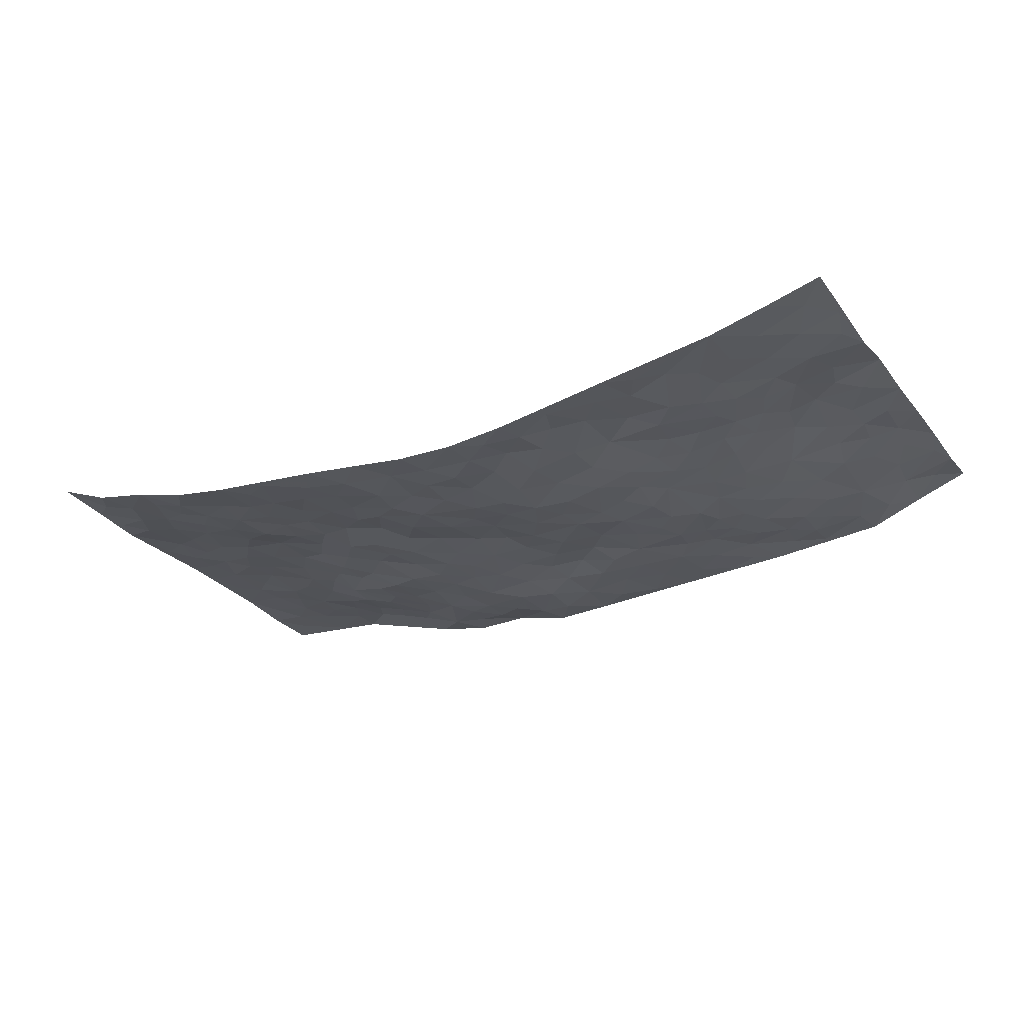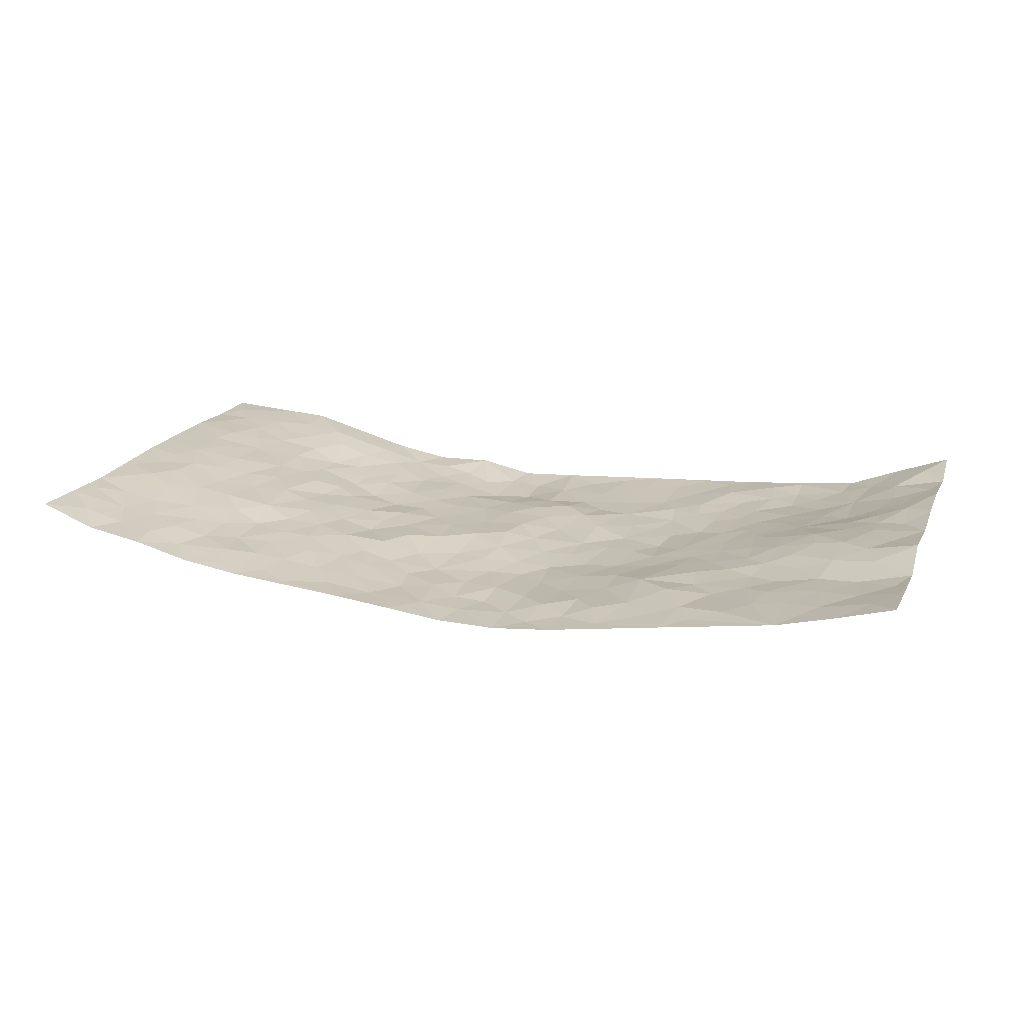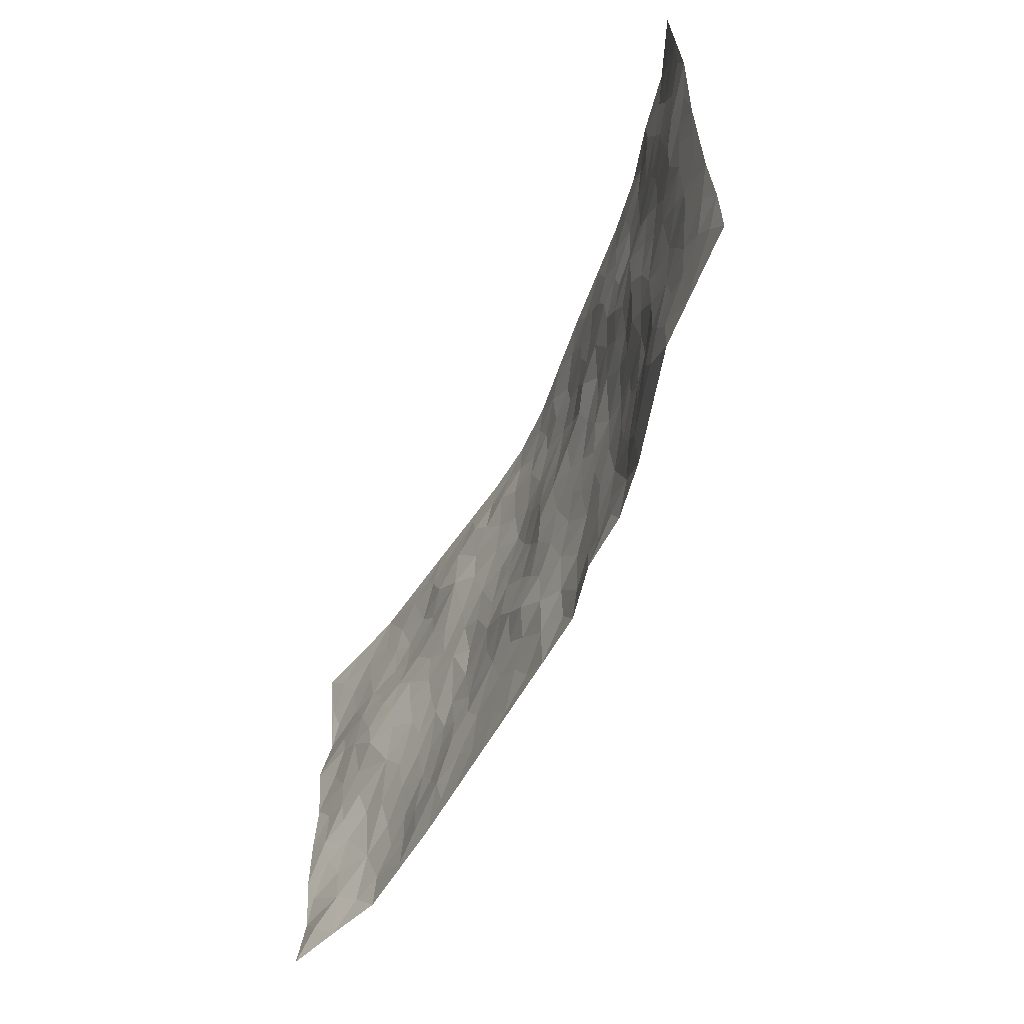
<metadata>
{"format":"obj","ext":"obj","renderer":"f3d","projection":"perspective","resolution":1024,"background":"white","views":[{"elev":-25.7,"azim":-150.5,"up":"+Z"},{"elev":19.7,"azim":-161.0,"up":"+Z"},{"elev":-56.6,"azim":65.8,"up":"+Y"}]}
</metadata>
<code>
v -0.9686 0.00343 0.09996
v -0.9749 0.995 0.0925
v 0.9764 0.002109 0.06214
v 0.9697 0.9998 0.09314
v -0.7932 0.393 0.0481
v -0.9735 0.5001 0.08591
v -0.8534 0.3582 0.06104
v 0.001036 0.002284 -0.04707
v -0.9715 0.2509 0.09251
v -0.916 0.3383 0.07959
v -0.7382 0.002411 0.01169
v -0.9736 0.1266 0.08281
v -0.7111 0.2934 0.01903
v -0.8531 0.003135 0.05702
v -0.8391 0.2894 0.04882
v -0.4923 0.001519 -0.01294
v -0.9525 0.1889 0.08086
v -0.2947 0.1666 -0.035
v -0.7766 0.3232 0.03169
v -0.8595 0.1214 0.05505
v -0.916 0.06579 0.08141
v -0.7971 0.06523 0.02978
v -0.6756 0.1274 0.001826
v -0.727 0.07555 0.01114
v -0.8715 0.2083 0.05561
v -0.9054 0.2708 0.07082
v -0.7711 0.1781 0.02262
v -0.6949 0.2105 0.006433
v -0.8586 0.4883 0.06919
v -0.9721 0.3756 0.09128
v -0.736 0.9976 0.02713
v -0.5384 0.2222 -0.01154
v 0.2621 0.158 -0.04868
v -0.9767 0.7464 0.07244
v -0.3693 0.3926 -0.03711
v -0.7811 0.7519 0.04102
v -0.7983 0.8302 0.04488
v -0.581 0.4421 0.00469
v -0.5993 0.6054 0.01137
v -0.4915 0.9977 -0.01239
v -0.9515 0.6855 0.08051
v -0.6579 0.5622 0.03137
v -0.3895 0.7531 -0.01019
v -0.511 0.2797 -0.01535
v -0.4612 0.2248 -0.01924
v -0.497 0.1618 -0.01456
v -0.4484 0.636 -0.01232
v -0.368 0.5594 -0.03039
v 0.166 0.474 -0.04366
v -0.335 0.2207 -0.03025
v -0.212 0.61 -0.05204
v -0.3762 0.6288 -0.02679
v -0.3033 0.05729 -0.02875
v -0.6274 0.7098 0.0105
v -0.396 0.194 -0.02037
v -0.8657 0.6176 0.07255
v -0.03795 0.3476 -0.04322
v 0.05798 0.3394 -0.04427
v 0.2987 0.4517 -0.03628
v -0.09583 0.5507 -0.05544
v -0.1664 0.5553 -0.05159
v 0.09224 0.6297 -0.05407
v -0.6326 0.3461 0.01017
v -0.7426 0.5738 0.05504
v -0.9496 0.8075 0.06852
v -0.5618 0.1292 -0.006689
v -0.3689 0.01186 -0.02138
v -0.7904 0.4663 0.05509
v -0.6197 0.1725 -0.005368
v -0.6168 0.01846 -0.0001777
v -0.2455 0.001498 -0.02962
v -0.6183 0.08837 -0.005272
v -0.5487 0.05317 -0.004465
v -0.433 0.03707 -0.01593
v -0.4524 0.1037 -0.01145
v -0.8867 0.6851 0.06971
v -0.968 0.8708 0.08034
v -0.7308 0.5087 0.05238
v -0.001947 0.9977 -0.06427
v -0.7981 0.6753 0.05797
v -0.563 0.3149 -0.006626
v -0.5134 0.4609 -0.01152
v 0.005944 0.5711 -0.04757
v -0.04972 0.4823 -0.04977
v 0.003172 0.4193 -0.0422
v -0.1243 0.1282 -0.04457
v -0.5688 0.6698 0.005655
v -0.9093 0.5623 0.07599
v -0.73 0.6904 0.03637
v -0.4505 0.2966 -0.02282
v -0.6324 0.2676 0.002642
v -0.5008 0.6881 -0.00209
v -0.1739 0.4843 -0.04835
v -0.2639 0.4355 -0.04132
v -0.6456 0.6487 0.02139
v -0.01022 0.1172 -0.0507
v -0.4163 0.5099 -0.02429
v -0.3451 0.2875 -0.0364
v -0.2418 0.5031 -0.04316
v -0.181 0.3817 -0.03707
v -0.9715 0.6241 0.09611
v -0.701 0.6227 0.04042
v -0.8068 0.5795 0.06627
v -0.3638 0.1098 -0.02443
v -0.522 0.5329 -0.007525
v -0.6806 0.406 0.02666
v -0.13 0.3239 -0.03472
v -0.1494 0.2496 -0.04431
v -0.518 0.6114 -0.005083
v 0.1089 0.7285 -0.06003
v -0.002925 0.2149 -0.04766
v -0.07246 0.2726 -0.03513
v 0.005379 0.288 -0.04207
v -0.4317 0.3632 -0.03102
v -0.197 0.1838 -0.04197
v -0.6508 0.4876 0.02748
v -0.5569 0.381 -0.003933
v -0.4932 0.3913 -0.01661
v -0.309 0.5236 -0.03685
v -0.26 0.3498 -0.03982
v -0.3575 0.4667 -0.03938
v -0.227 0.2707 -0.04004
v -0.09114 0.4106 -0.0473
v -0.5934 0.5312 0.01064
v -0.09193 0.1985 -0.04795
v -0.214 0.09328 -0.03701
v -0.4001 0.2578 -0.02511
v -0.9222 0.4379 0.07463
v -0.8622 0.421 0.06482
v 0.09243 0.4227 -0.04566
v 0.2103 0.2383 -0.05259
v 0.08241 0.5168 -0.04107
v 0.01906 0.4878 -0.0407
v 0.167 0.3932 -0.04651
v 0.7891 0.4973 0.04786
v 0.2211 0.4342 -0.04511
v 0.2682 0.314 -0.04475
v 0.1603 0.5674 -0.04119
v 0.1209 0.9984 -0.05105
v -0.2944 0.6191 -0.04077
v 0.4241 0.8804 -0.01845
v 0.4907 0.9986 -0.01868
v -0.2161 0.7801 -0.04922
v -0.05992 0.8631 -0.06546
v -0.3236 0.3479 -0.03901
v -0.4599 0.5656 -0.01659
v -0.07389 0.0528 -0.04784
v -0.1582 0.02204 -0.03813
v 0.124 0.002459 -0.0551
v 0.01241 0.8593 -0.0644
v -0.01718 0.699 -0.06029
v 0.4238 0.1972 -0.02722
v 0.3438 0.2906 -0.03986
v 0.5898 0.5268 0.01825
v 0.5239 0.5472 0.004929
v 0.4569 0.1356 -0.01956
v 0.5241 0.228 -0.009583
v 0.4174 0.3626 -0.03433
v 0.02237 0.6403 -0.05385
v -0.05999 0.6268 -0.05632
v -0.1481 0.7289 -0.0579
v -0.08751 0.6923 -0.06135
v -0.06118 0.7903 -0.05909
v -0.1377 0.6321 -0.06011
v 0.02036 0.774 -0.06263
v 0.2441 0.9989 -0.03861
v -0.02053 0.9258 -0.06429
v -0.2707 0.8453 -0.03824
v -0.2008 0.8793 -0.04634
v -0.3171 0.78 -0.03131
v -0.248 0.9969 -0.05261
v -0.2293 0.6953 -0.04602
v -0.3185 0.6994 -0.03051
v -0.1416 0.8287 -0.05481
v -0.1253 0.9971 -0.06547
v 0.218 0.746 -0.0458
v 0.1744 0.6667 -0.05132
v 0.3277 0.5959 -0.03396
v 0.2619 0.5234 -0.03973
v 0.2654 0.6662 -0.0315
v 0.4233 0.7447 -0.009875
v 0.3547 0.6835 -0.01925
v 0.2854 0.7335 -0.03323
v 0.06704 0.9285 -0.05757
v 0.07818 0.8226 -0.05792
v 0.1451 0.8578 -0.0568
v 0.2496 0.8735 -0.04006
v 0.3211 0.7938 -0.02925
v 0.2322 0.5957 -0.03584
v -0.8804 0.8655 0.05886
v -0.6822 0.8157 0.023
v -0.8676 0.773 0.05321
v -0.856 0.9967 0.05852
v -0.9188 0.937 0.07475
v -0.8099 0.9199 0.04629
v -0.7334 0.8844 0.03137
v -0.6067 0.9288 0.0111
v -0.6631 0.8852 0.01796
v -0.6877 0.7449 0.02018
v -0.5615 0.8139 0.0005056
v -0.6228 0.7805 0.009285
v -0.5124 0.9005 -0.001126
v -0.3924 0.8774 -0.01699
v -0.5472 0.9595 -0.001759
v -0.4649 0.8154 0.000266
v -0.4446 0.9354 -0.01537
v -0.3481 0.9716 -0.03466
v -0.5124 0.7603 -0.004447
v -0.3217 0.9006 -0.0291
v -0.2614 0.9292 -0.04657
v 0.1564 0.7847 -0.05542
v 0.2538 0.8045 -0.03785
v 0.1876 0.9336 -0.04947
v 0.392 0.8127 -0.0163
v 0.3366 0.8812 -0.0286
v 0.3816 0.9828 -0.02749
v 0.2882 0.938 -0.03654
v 0.442 0.9483 -0.02138
v 0.3814 0.494 -0.02488
v 0.3268 0.5295 -0.03349
v 0.4826 0.6045 -5.202e-05
v 0.4312 0.6649 -0.009173
v 0.4061 0.5886 -0.0183
v 0.3557 0.1909 -0.04149
v 0.4838 0.3355 -0.01975
v 0.4594 0.5229 -0.00915
v 0.3494 0.3889 -0.0415
v -0.1266 0.9133 -0.06235
v -0.1866 0.9563 -0.05931
v 0.3228 0.1337 -0.04436
v 0.6101 0.01533 0.01739
v 0.2024 0.3337 -0.0469
v 0.2731 0.3855 -0.04447
v 0.5845 0.2483 0.002008
v 0.7326 0.9989 0.02786
v 0.9755 0.2511 0.07423
v 0.4919 0.8123 -0.009533
v 0.7164 0.4878 0.03346
v 0.4879 0.7471 -0.005228
v 0.9751 0.5005 0.08072
v 0.667 0.2947 0.02728
v 0.5098 0.4686 -0.005294
v 0.7756 0.3116 0.04242
v 0.56 0.416 0.009181
v 0.4909 0.00257 -0.01495
v 0.09061 0.2519 -0.05069
v 0.5046 0.07753 -0.005233
v 0.1353 0.319 -0.04912
v 0.4189 0.2676 -0.02929
v 0.8704 0.2657 0.06173
v 0.6396 0.4623 0.02419
v 0.5756 0.08286 0.01414
v 0.4502 0.4265 -0.01818
v 0.6062 0.3723 0.01496
v 0.2887 0.2332 -0.04363
v 0.4805 0.2723 -0.01955
v 0.266 0.07913 -0.04501
v 0.369 0.002492 -0.03554
v 0.2452 0.004121 -0.03087
v 0.2026 0.1152 -0.0531
v 0.06828 0.17 -0.06029
v 0.1461 0.1902 -0.06045
v 0.6099 0.1484 0.02072
v 0.7739 0.4235 0.0469
v 0.7455 0.2219 0.03975
v 0.6468 0.08158 0.03308
v 0.6673 0.3852 0.02696
v 0.7159 0.3399 0.03378
v 0.8825 0.3267 0.06374
v 0.7442 0.568 0.03563
v 0.6886 0.1465 0.03646
v 0.7603 0.1507 0.04375
v 0.8369 0.368 0.05773
v 0.939 0.3502 0.07215
v 0.8826 0.4391 0.06647
v 0.5822 0.3136 0.005058
v 0.8171 0.1068 0.0527
v 0.3342 0.06406 -0.03782
v 0.4136 0.06928 -0.03257
v 0.07166 0.07777 -0.06075
v 0.1439 0.07268 -0.05658
v 0.9756 0.7506 0.07731
v 0.7279 0.08016 0.04493
v 0.6533 0.2165 0.02397
v 0.9574 0.4252 0.07645
v 0.9035 0.5095 0.07017
v 0.8057 0.2511 0.04908
v 0.5327 0.1489 -0.001162
v 0.7299 0.002486 0.04758
v 0.5032 0.3945 -0.007207
v 0.9371 0.06444 0.06311
v 0.9763 0.1268 0.06437
v 0.837 0.1811 0.0539
v 0.8956 0.1252 0.06
v 0.8259 0.009944 0.05339
v 0.9344 0.189 0.06652
v 0.665 0.5561 0.02387
v 0.6912 0.6332 0.02661
v 0.5845 0.6367 0.01363
v 0.8238 0.692 0.05426
v 0.6327 0.7714 0.006391
v 0.9539 0.6255 0.07628
v 0.7661 0.6422 0.04188
v 0.8521 0.5956 0.06301
v 0.7332 0.7441 0.03102
v 0.8433 0.5309 0.06015
v 0.9132 0.5746 0.07049
v 0.8889 0.66 0.06902
v 0.6405 0.6926 0.01347
v 0.5664 0.7239 -0.002083
v 0.5094 0.675 -0.001069
v 0.8524 0.8529 0.04958
v 0.7118 0.8714 0.02494
v 0.8109 0.7772 0.04603
v 0.8955 0.7785 0.06149
v 0.7797 0.8446 0.03842
v 0.9699 0.8752 0.08437
v 0.6946 0.8026 0.02008
v 0.9506 0.8123 0.07493
v 0.7408 0.9319 0.03074
v 0.8542 0.9994 0.04892
v 0.6131 0.9984 -0.002085
v 0.8198 0.9265 0.04235
v 0.9036 0.929 0.06573
v 0.6627 0.9345 0.008867
v 0.5577 0.9017 -0.003411
v 0.4925 0.8817 -0.0117
v 0.5516 0.9699 -0.008297
v 0.5711 0.822 -0.004313
v 0.6374 0.8608 0.006602
f 29 6 128
f 12 21 20
f 26 10 9
f 55 45 46
f 27 19 15
f 26 9 17
f 101 6 88
f 12 1 21
f 7 15 19
f 125 86 96
f 84 123 85
f 129 29 128
f 25 27 15
f 12 20 17
f 73 75 66
f 22 14 11
f 26 17 25
f 9 12 17
f 25 15 26
f 5 129 7
f 52 146 48
f 55 18 50
f 7 19 5
f 20 27 25
f 124 82 105
f 41 76 34
f 20 14 22
f 14 20 21
f 14 21 1
f 24 22 11
f 24 27 22
f 72 66 69
f 69 32 91
f 70 24 11
f 24 23 27
f 17 20 25
f 27 20 22
f 10 15 7
f 10 26 15
f 23 28 27
f 27 13 19
f 28 23 69
f 13 27 28
f 119 121 94
f 10 7 129
f 6 30 128
f 9 10 30
f 36 192 80
f 80 102 89
f 118 81 44
f 64 103 78
f 115 126 86
f 45 32 46
f 91 63 13
f 129 68 29
f 95 87 54
f 95 54 199
f 202 40 204
f 82 97 105
f 29 88 6
f 18 55 104
f 148 126 71
f 38 82 124
f 50 18 122
f 117 82 38
f 5 19 106
f 82 117 118
f 80 64 102
f 127 45 55
f 194 77 190
f 98 35 114
f 39 124 105
f 127 50 98
f 106 19 13
f 66 75 46
f 39 95 42
f 63 117 38
f 95 89 102
f 101 56 76
f 51 140 99
f 18 53 126
f 62 83 132
f 45 127 90
f 112 113 57
f 103 29 68
f 130 85 58
f 109 39 105
f 35 94 121
f 113 246 58
f 151 165 163
f 120 100 94
f 114 127 98
f 192 190 65
f 95 39 87
f 36 191 37
f 67 104 74
f 56 101 88
f 13 63 106
f 192 34 76
f 268 241 243
f 108 115 125
f 93 84 60
f 133 84 85
f 156 288 157
f 101 76 41
f 80 103 64
f 105 97 146
f 99 61 51
f 92 109 47
f 125 96 111
f 158 227 153
f 75 104 55
f 69 66 32
f 81 91 32
f 106 78 68
f 42 64 78
f 77 34 65
f 24 70 72
f 75 73 16
f 16 71 67
f 2 34 77
f 13 28 91
f 103 56 88
f 56 80 76
f 72 69 23
f 11 16 70
f 16 73 70
f 16 67 74
f 115 18 126
f 24 72 23
f 73 72 70
f 16 74 75
f 72 73 66
f 32 45 44
f 84 83 60
f 66 46 32
f 78 106 116
f 117 63 81
f 67 53 104
f 103 68 78
f 69 91 28
f 36 80 89
f 106 38 116
f 106 68 5
f 81 118 117
f 62 132 138
f 32 44 81
f 53 67 71
f 57 58 85
f 123 100 107
f 93 60 61
f 33 230 224
f 8 96 147
f 132 133 130
f 140 48 119
f 93 100 123
f 122 98 50
f 164 60 160
f 53 71 126
f 125 112 108
f 193 194 195
f 75 55 46
f 63 91 81
f 56 103 80
f 196 198 31
f 18 104 53
f 121 48 97
f 38 106 63
f 118 97 82
f 97 35 121
f 51 172 140
f 130 134 49
f 87 39 109
f 288 252 263
f 97 114 35
f 47 43 92
f 57 113 58
f 248 130 58
f 34 101 41
f 114 90 127
f 116 124 42
f 145 94 35
f 118 114 97
f 167 79 175
f 98 145 35
f 85 123 57
f 43 47 52
f 199 36 89
f 42 78 116
f 159 83 62
f 88 29 103
f 74 104 75
f 118 44 90
f 173 140 172
f 42 95 102
f 190 192 37
f 65 190 77
f 89 95 199
f 125 111 112
f 92 87 109
f 18 115 122
f 177 180 176
f 112 57 107
f 109 105 146
f 93 94 100
f 285 286 275
f 96 86 147
f 137 232 131
f 57 123 107
f 87 92 208
f 49 134 136
f 132 130 49
f 161 164 162
f 50 127 55
f 122 108 107
f 122 107 100
f 48 140 52
f 118 90 114
f 99 119 94
f 123 84 93
f 36 37 192
f 48 121 119
f 120 122 100
f 39 42 124
f 38 124 116
f 248 58 246
f 44 45 90
f 98 122 120
f 146 52 47
f 94 93 99
f 168 209 170
f 212 183 188
f 202 197 200
f 42 102 64
f 107 108 112
f 99 93 61
f 8 280 96
f 112 111 113
f 125 115 86
f 115 108 122
f 128 30 10
f 5 68 129
f 10 129 128
f 132 49 138
f 83 84 133
f 130 133 85
f 83 133 132
f 248 134 130
f 156 152 224
f 151 110 165
f 212 186 211
f 153 224 249
f 254 251 244
f 246 261 262
f 225 158 249
f 49 136 179
f 185 184 150
f 214 188 181
f 181 188 182
f 161 163 174
f 143 170 172
f 110 211 185
f 184 79 167
f 174 228 169
f 62 110 159
f 163 150 144
f 210 169 229
f 170 143 168
f 176 211 110
f 98 120 145
f 94 145 120
f 48 146 97
f 109 146 47
f 148 86 126
f 147 86 148
f 71 8 148
f 8 147 148
f 244 276 254
f 232 136 134
f 174 143 161
f 60 83 160
f 163 162 151
f 159 160 83
f 261 281 262
f 259 281 149
f 219 220 59
f 246 113 111
f 33 255 131
f 157 256 152
f 137 255 153
f 230 278 279
f 262 260 33
f 154 155 242
f 131 255 137
f 248 131 232
f 281 280 149
f 259 258 278
f 220 179 59
f 159 151 160
f 162 160 151
f 164 61 60
f 228 174 144
f 144 174 163
f 159 110 151
f 161 172 164
f 186 184 185
f 161 162 163
f 61 164 51
f 160 162 164
f 187 217 213
f 150 163 165
f 205 202 200
f 79 184 139
f 170 43 173
f 174 169 143
f 161 143 172
f 167 144 150
f 176 180 183
f 172 170 173
f 223 226 221
f 185 150 165
f 99 140 119
f 207 206 203
f 172 51 164
f 43 52 173
f 173 52 140
f 167 175 228
f 228 229 169
f 210 168 169
f 177 110 62
f 189 138 179
f 62 138 177
f 136 232 233
f 181 182 222
f 150 184 167
f 178 180 189
f 49 179 138
f 177 138 189
f 180 178 182
f 178 179 220
f 307 308 304
f 222 223 221
f 215 187 188
f 176 183 212
f 187 213 186
f 214 215 188
f 185 211 186
f 237 181 239
f 182 188 183
f 110 185 165
f 216 215 141
f 211 176 212
f 182 183 180
f 176 110 177
f 213 184 186
f 178 189 179
f 177 189 180
f 195 190 37
f 197 198 200
f 195 194 190
f 34 192 65
f 80 192 76
f 37 196 195
f 194 2 77
f 193 2 194
f 196 37 191
f 31 193 195
f 198 196 191
f 31 195 196
f 199 201 191
f 197 204 31
f 198 191 201
f 31 198 197
f 201 199 54
f 36 199 191
f 54 208 201
f 208 43 205
f 208 54 87
f 198 201 200
f 206 205 203
f 43 170 203
f 210 207 209
f 40 202 206
f 31 204 40
f 197 202 204
f 208 205 200
f 43 203 205
f 205 206 202
f 203 209 207
f 171 40 207
f 40 206 207
f 208 200 201
f 43 208 92
f 170 209 203
f 168 143 169
f 207 210 171
f 168 210 209
f 188 187 212
f 212 187 186
f 166 139 213
f 184 213 139
f 237 214 181
f 215 214 141
f 216 141 218
f 213 217 166
f 142 166 216
f 217 216 166
f 187 215 217
f 216 217 215
f 237 141 214
f 142 216 218
f 223 222 182
f 179 136 59
f 223 220 219
f 267 238 251
f 237 327 141
f 223 182 178
f 158 290 253
f 220 223 178
f 59 233 227
f 233 59 136
f 248 246 131
f 153 249 158
f 251 254 267
f 223 219 226
f 111 261 246
f 297 251 238
f 276 256 157
f 167 228 144
f 229 228 175
f 175 171 229
f 229 171 210
f 260 257 33
f 265 271 272
f 266 289 283
f 269 243 250
f 249 224 152
f 266 283 271
f 227 233 137
f 253 227 158
f 325 313 320
f 135 264 275
f 310 329 239
f 270 298 297
f 249 256 225
f 275 273 269
f 311 222 221
f 155 154 299
f 234 276 157
f 310 311 299
f 222 239 181
f 221 226 155
f 266 263 252
f 242 290 244
f 264 273 275
f 273 264 243
f 242 244 154
f 276 290 225
f 288 234 157
f 240 282 302
f 275 286 306
f 225 290 158
f 234 263 284
f 241 254 276
f 233 232 137
f 137 153 227
f 264 135 238
f 244 251 154
f 260 259 257
f 227 253 219
f 33 224 255
f 154 297 299
f 240 302 307
f 297 154 251
f 264 268 243
f 253 226 219
f 271 284 263
f 277 294 293
f 290 242 253
f 241 234 284
f 59 227 219
f 242 155 226
f 252 245 231
f 157 152 156
f 257 230 33
f 152 256 249
f 278 230 257
f 262 33 131
f 224 153 255
f 259 278 257
f 134 248 232
f 230 279 224
f 96 261 111
f 261 96 280
f 280 281 261
f 246 262 131
f 252 247 245
f 268 267 241
f 283 277 272
f 288 247 252
f 275 274 285
f 295 291 294
f 267 268 264
f 263 234 288
f 309 310 299
f 290 276 244
f 283 272 271
f 267 254 241
f 265 243 241
f 236 240 285
f 297 238 270
f 303 305 298
f 241 276 234
f 221 155 299
f 272 277 293
f 250 243 287
f 286 285 240
f 284 271 265
f 271 263 266
f 295 3 291
f 225 256 276
f 241 284 265
f 289 266 231
f 3 292 291
f 321 235 323
f 293 294 296
f 279 278 258
f 245 279 258
f 279 156 224
f 260 281 259
f 280 8 149
f 262 281 260
f 231 266 252
f 267 264 238
f 306 304 270
f 283 289 295
f 243 269 273
f 236 269 250
f 294 292 296
f 274 236 285
f 269 274 275
f 250 287 293
f 245 289 231
f 236 274 269
f 156 279 247
f 242 226 253
f 247 279 245
f 243 265 287
f 288 156 247
f 265 272 293
f 296 292 236
f 293 287 265
f 295 294 277
f 277 283 295
f 236 250 296
f 289 3 295
f 292 294 291
f 293 296 250
f 300 304 308
f 325 320 235
f 329 330 326
f 270 304 303
f 270 303 298
f 309 305 301
f 135 306 270
f 299 297 298
f 298 309 299
f 238 135 270
f 300 314 305
f 303 300 305
f 304 306 307
f 300 303 304
f 282 319 315
f 322 325 235
f 275 306 135
f 307 306 286
f 240 307 286
f 308 307 302
f 302 282 308
f 308 282 315
f 305 309 298
f 310 309 301
f 310 301 329
f 310 239 311
f 222 311 239
f 299 311 221
f 319 312 315
f 312 323 316
f 301 305 318
f 305 314 316
f 300 308 315
f 316 314 312
f 312 314 315
f 315 314 300
f 323 312 324
f 316 313 318
f 282 4 317
f 330 313 325
f 4 321 324
f 235 320 323
f 282 317 319
f 312 319 317
f 326 325 322
f 316 320 313
f 316 318 305
f 142 218 327
f 327 218 141
f 316 323 320
f 324 312 317
f 4 324 317
f 321 323 324
f 318 313 330
f 328 326 322
f 326 327 329
f 329 327 237
f 326 328 327
f 322 142 328
f 327 328 142
f 329 237 239
f 301 318 330
f 326 330 325
f 330 329 301

</code>
